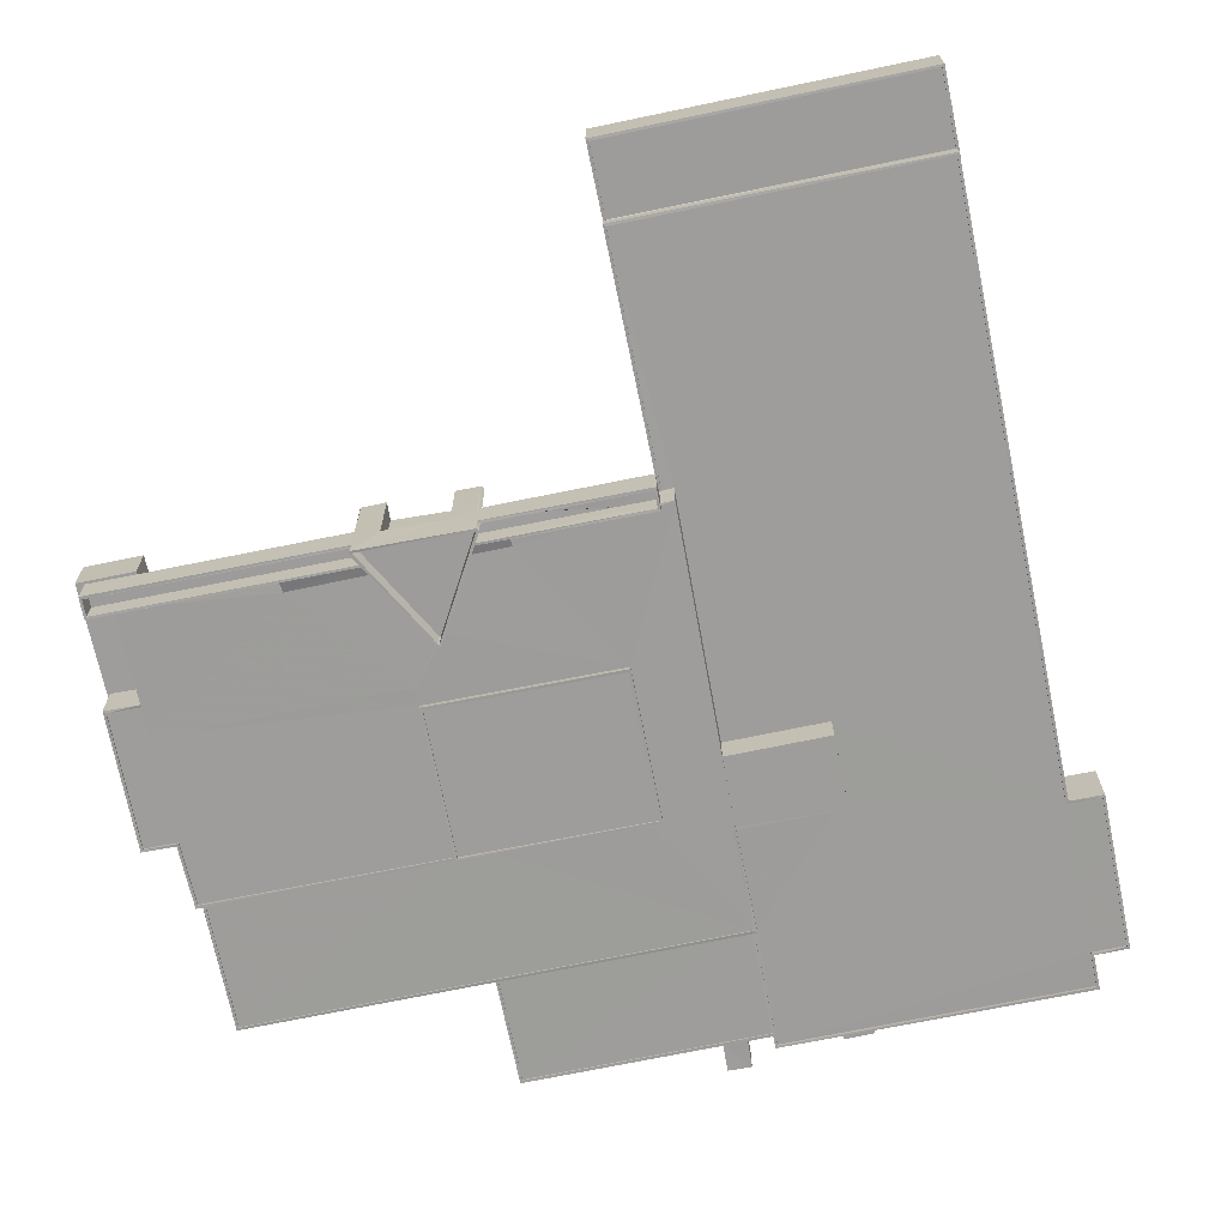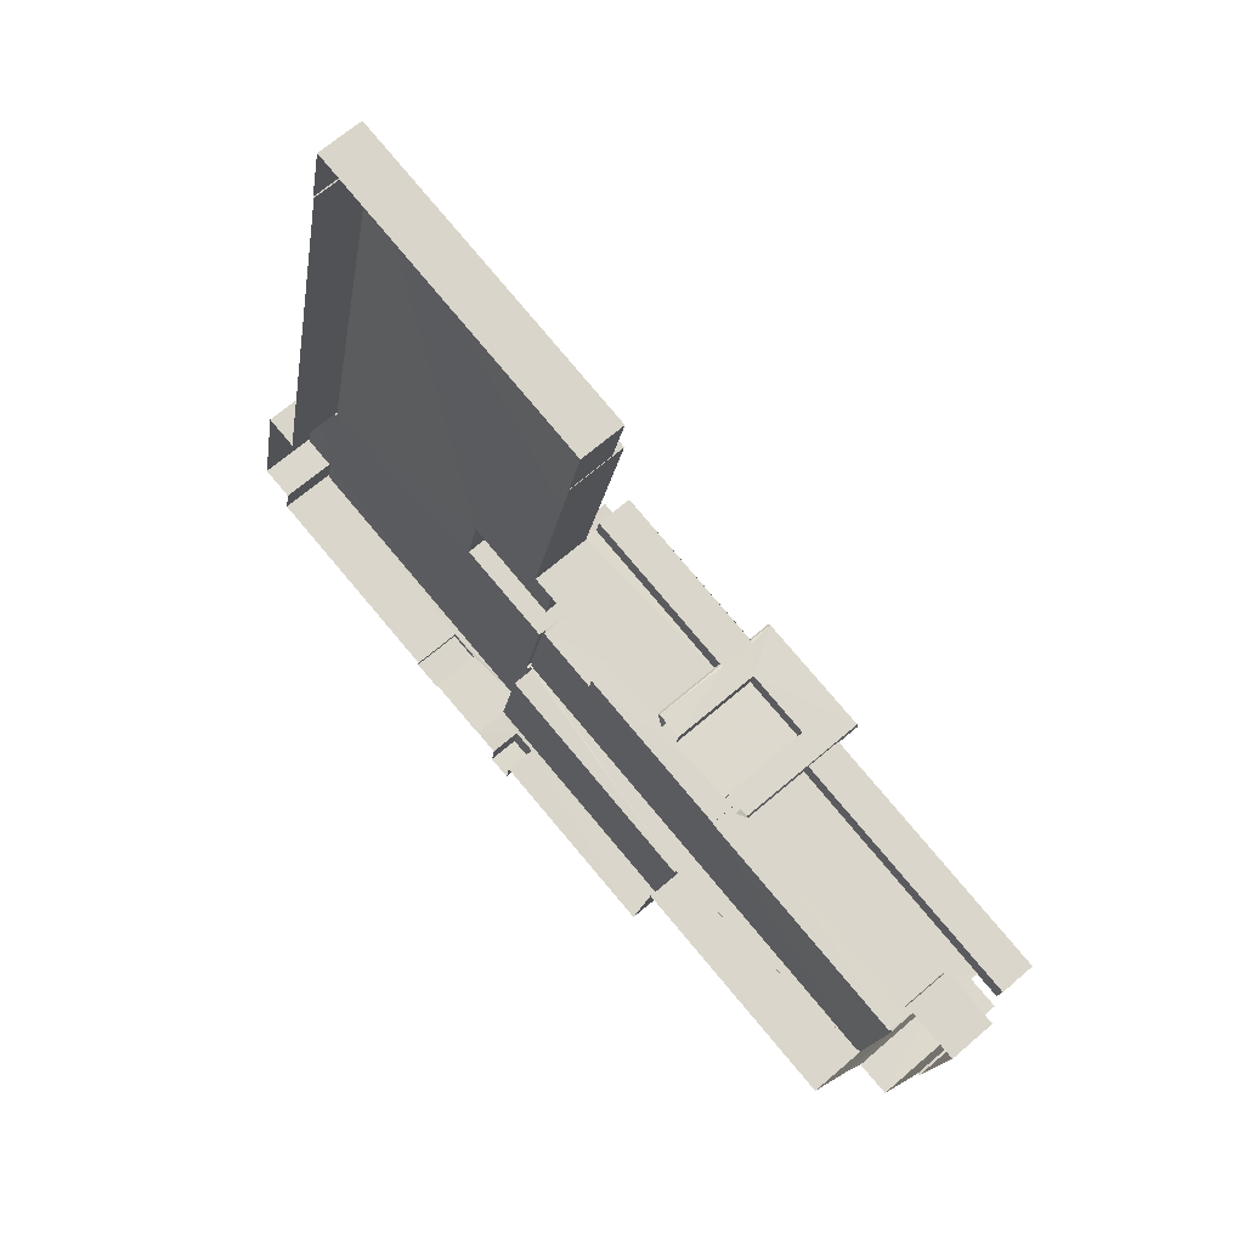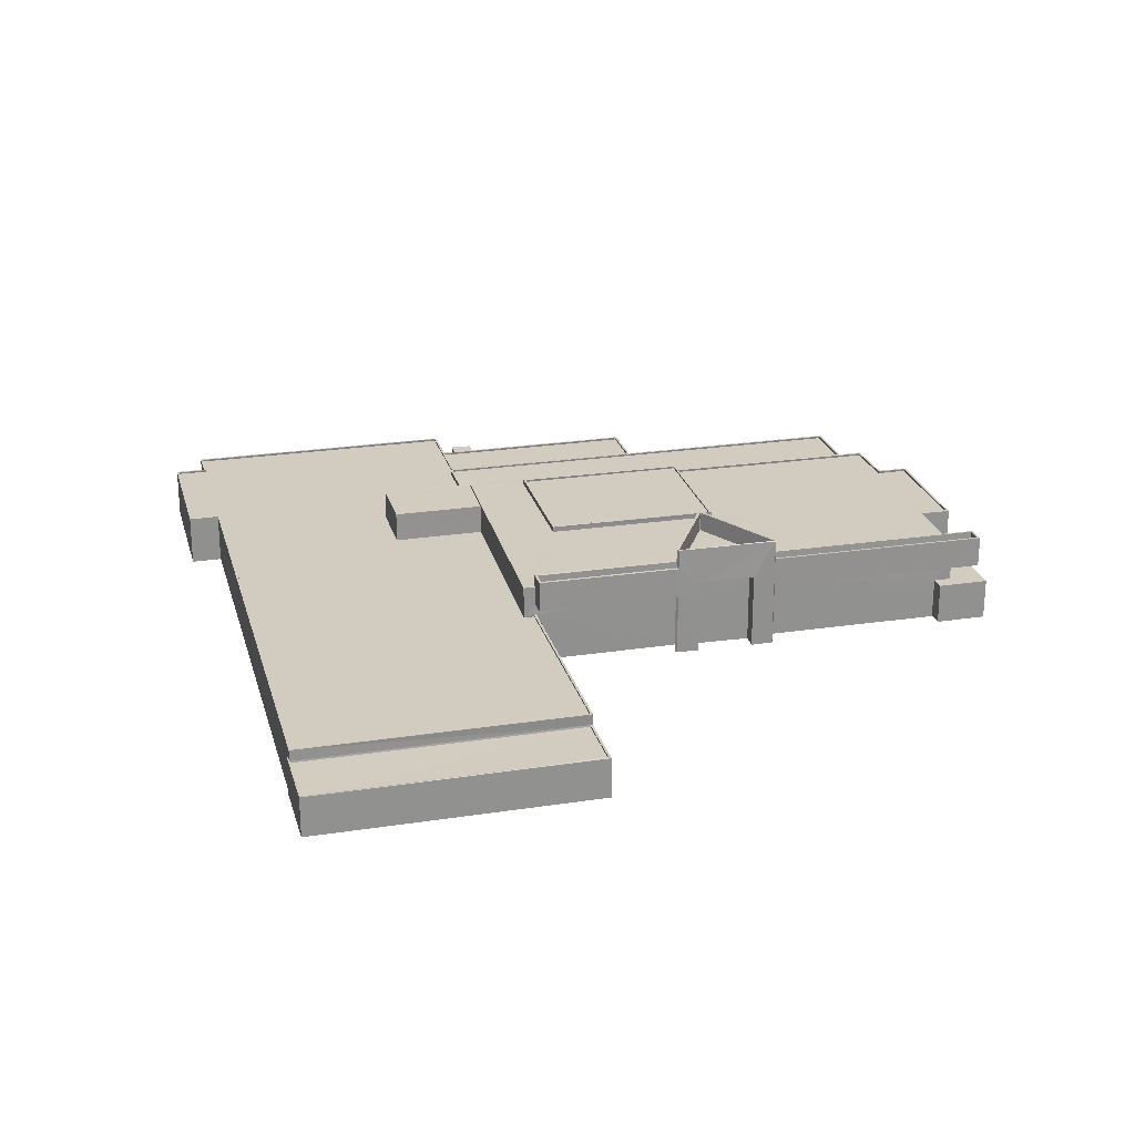
<metadata>
{"format":"obj","ext":"obj","renderer":"f3d","projection":"perspective","resolution":1024,"background":"white","views":[{"elev":19.6,"azim":-0.2,"up":"+Y"},{"elev":65.6,"azim":-131.2,"up":"+Y"},{"elev":24.1,"azim":177.3,"up":"+Z"}]}
</metadata>
<code>
v 1.248e+05 7.859e+05 14.14
v 1.248e+05 7.859e+05 14.14
v 1.248e+05 7.859e+05 14.13
v 1.248e+05 7.859e+05 14.14
v 1.248e+05 7.859e+05 14.14
v 1.248e+05 7.859e+05 14.13
v 1.248e+05 7.859e+05 14.13
v 1.248e+05 7.859e+05 14.13
v 1.248e+05 7.86e+05 14.15
v 1.248e+05 7.86e+05 14.15
v 1.248e+05 7.86e+05 14.15
v 1.248e+05 7.86e+05 14.14
v 1.248e+05 7.86e+05 14.14
v 1.248e+05 7.859e+05 14.13
v 1.248e+05 7.859e+05 14.13
v 1.248e+05 7.859e+05 14.14
v 1.247e+05 7.859e+05 14.13
v 1.247e+05 7.859e+05 14.13
v 1.248e+05 7.86e+05 14.14
v 1.247e+05 7.859e+05 14.13
v 1.247e+05 7.859e+05 14.13
v 1.247e+05 7.86e+05 14.13
v 1.248e+05 7.859e+05 14.13
v 1.248e+05 7.859e+05 14.13
v 1.248e+05 7.859e+05 14.13
v 1.248e+05 7.859e+05 14.13
v 1.247e+05 7.859e+05 14.12
v 1.247e+05 7.859e+05 14.12
v 1.247e+05 7.859e+05 14.13
v 1.247e+05 7.859e+05 14.13
v 1.247e+05 7.859e+05 14.12
v 1.247e+05 7.86e+05 14.13
v 1.247e+05 7.86e+05 14.13
v 1.247e+05 7.86e+05 14.13
v 1.247e+05 7.859e+05 14.13
v 1.247e+05 7.859e+05 14.12
v 1.248e+05 7.86e+05 14.14
v 1.247e+05 7.86e+05 14.13
v 1.247e+05 7.86e+05 14.14
v 1.247e+05 7.86e+05 14.14
v 1.247e+05 7.86e+05 14.14
v 1.247e+05 7.86e+05 14.14
v 1.247e+05 7.86e+05 14.13
v 1.247e+05 7.86e+05 14.14
v 1.247e+05 7.859e+05 22.21
v 1.247e+05 7.859e+05 22.21
v 1.247e+05 7.859e+05 22.21
v 1.247e+05 7.86e+05 22.21
v 1.247e+05 7.86e+05 22.21
v 1.247e+05 7.86e+05 22.21
v 1.247e+05 7.859e+05 22.21
v 1.247e+05 7.86e+05 22.22
v 1.248e+05 7.86e+05 22.22
v 1.247e+05 7.86e+05 22.22
v 1.247e+05 7.86e+05 22.22
v 1.248e+05 7.86e+05 22.22
v 1.247e+05 7.86e+05 22.22
v 1.247e+05 7.86e+05 24
v 1.247e+05 7.86e+05 24
v 1.247e+05 7.86e+05 24
v 1.247e+05 7.86e+05 24
v 1.247e+05 7.86e+05 23.21
v 1.247e+05 7.859e+05 23.21
v 1.247e+05 7.859e+05 23.21
v 1.247e+05 7.86e+05 23.21
v 1.247e+05 7.859e+05 26.21
v 1.247e+05 7.86e+05 26.21
v 1.247e+05 7.859e+05 26.21
v 1.247e+05 7.859e+05 26.21
v 1.247e+05 7.859e+05 26.21
v 1.247e+05 7.86e+05 26.21
v 1.247e+05 7.86e+05 26.21
v 1.247e+05 7.86e+05 26.21
v 1.247e+05 7.86e+05 26.21
v 1.247e+05 7.859e+05 24.69
v 1.247e+05 7.86e+05 25.04
v 1.247e+05 7.86e+05 25.06
v 1.247e+05 7.86e+05 24.69
v 1.247e+05 7.86e+05 24.69
v 1.247e+05 7.86e+05 25.01
v 1.247e+05 7.86e+05 25.02
v 1.247e+05 7.86e+05 24.69
v 1.247e+05 7.86e+05 28.79
v 1.247e+05 7.86e+05 28.79
v 1.247e+05 7.86e+05 28.79
v 1.247e+05 7.86e+05 28.79
v 1.247e+05 7.86e+05 28.79
v 1.247e+05 7.86e+05 28.79
v 1.247e+05 7.86e+05 26.29
v 1.247e+05 7.86e+05 26.29
v 1.247e+05 7.86e+05 26.29
v 1.247e+05 7.86e+05 26.29
v 1.247e+05 7.859e+05 26.29
v 1.247e+05 7.859e+05 26.29
v 1.247e+05 7.86e+05 28.79
v 1.247e+05 7.859e+05 28.79
v 1.247e+05 7.859e+05 28.79
v 1.247e+05 7.859e+05 28.79
v 1.247e+05 7.859e+05 28.79
v 1.247e+05 7.86e+05 28.79
v 1.247e+05 7.86e+05 23.22
v 1.248e+05 7.86e+05 23.22
v 1.247e+05 7.86e+05 23.22
v 1.247e+05 7.86e+05 23.22
v 1.248e+05 7.86e+05 23.22
v 1.248e+05 7.86e+05 23.22
v 1.247e+05 7.86e+05 26.22
v 1.247e+05 7.86e+05 26.22
v 1.248e+05 7.86e+05 26.22
v 1.247e+05 7.86e+05 26.22
v 1.248e+05 7.86e+05 26.22
v 1.247e+05 7.86e+05 26.22
v 1.248e+05 7.86e+05 26.22
v 1.248e+05 7.86e+05 26.22
v 1.247e+05 7.86e+05 26.22
v 1.248e+05 7.86e+05 24.7
v 1.248e+05 7.86e+05 24.7
v 1.248e+05 7.86e+05 24.7
v 1.247e+05 7.859e+05 24.69
v 1.247e+05 7.859e+05 24.69
v 1.247e+05 7.86e+05 24.69
v 1.248e+05 7.86e+05 24.7
v 1.248e+05 7.86e+05 24.7
v 1.248e+05 7.86e+05 24.7
v 1.248e+05 7.859e+05 24.69
v 1.248e+05 7.859e+05 24.69
v 1.248e+05 7.859e+05 24.69
v 1.248e+05 7.859e+05 24.69
v 1.248e+05 7.859e+05 24.69
v 1.247e+05 7.859e+05 24.69
v 1.247e+05 7.859e+05 24.69
v 1.247e+05 7.859e+05 24.69
v 1.247e+05 7.86e+05 24.69
v 1.247e+05 7.859e+05 24.69
v 1.247e+05 7.859e+05 19.46
v 1.247e+05 7.859e+05 19.46
v 1.247e+05 7.859e+05 19.47
v 1.247e+05 7.859e+05 19.47
v 1.247e+05 7.859e+05 19.47
v 1.247e+05 7.86e+05 19.47
v 1.247e+05 7.859e+05 19.47
v 1.247e+05 7.859e+05 19.47
v 1.248e+05 7.859e+05 20.5
v 1.248e+05 7.859e+05 20.51
v 1.248e+05 7.859e+05 20.5
v 1.248e+05 7.859e+05 20.5
v 1.248e+05 7.859e+05 20.5
v 1.248e+05 7.86e+05 20.51
v 1.248e+05 7.86e+05 20.5
v 1.248e+05 7.86e+05 20.51
v 1.248e+05 7.859e+05 20.5
v 1.248e+05 7.859e+05 20.5
v 1.248e+05 7.86e+05 20.5
v 1.248e+05 7.859e+05 20.5
v 1.248e+05 7.859e+05 20.5
v 1.248e+05 7.859e+05 20.5
v 1.248e+05 7.859e+05 20.5
v 1.248e+05 7.859e+05 20.5
v 1.248e+05 7.859e+05 20.75
v 1.248e+05 7.859e+05 20.76
v 1.248e+05 7.859e+05 20.75
v 1.248e+05 7.859e+05 20.75
v 1.248e+05 7.859e+05 20.75
v 1.248e+05 7.859e+05 20.75
v 1.248e+05 7.859e+05 20.75
v 1.248e+05 7.859e+05 20.76
v 1.248e+05 7.859e+05 20.76
v 1.248e+05 7.86e+05 20.76
v 1.248e+05 7.86e+05 20.76
v 1.248e+05 7.86e+05 20.76
v 1.248e+05 7.859e+05 20.75
v 1.248e+05 7.859e+05 20.75
v 1.248e+05 7.86e+05 20.75
v 1.248e+05 7.86e+05 20.76
v 1.248e+05 7.86e+05 20.75
v 1.248e+05 7.859e+05 20.75
v 1.248e+05 7.859e+05 20.75
v 1.248e+05 7.859e+05 20.75
v 1.248e+05 7.859e+05 19.9
v 1.248e+05 7.859e+05 19.9
v 1.248e+05 7.859e+05 19.9
v 1.248e+05 7.859e+05 19.9
v 1.248e+05 7.86e+05 19.09
v 1.248e+05 7.86e+05 19.1
v 1.248e+05 7.86e+05 19.09
v 1.248e+05 7.86e+05 19.1
v 1.248e+05 7.86e+05 19.34
v 1.248e+05 7.86e+05 19.34
v 1.248e+05 7.86e+05 19.34
v 1.248e+05 7.86e+05 19.35
v 1.248e+05 7.86e+05 19.35
v 1.248e+05 7.86e+05 19.35
v 1.248e+05 7.86e+05 19.34
v 1.248e+05 7.86e+05 19.35
v 1.248e+05 7.86e+05 19.35
v 1.248e+05 7.86e+05 19.35
v 1.248e+05 7.859e+05 18.08
v 1.247e+05 7.859e+05 18.08
v 1.248e+05 7.859e+05 18.08
v 1.247e+05 7.859e+05 18.08
v 1.248e+05 7.859e+05 18.33
v 1.247e+05 7.859e+05 18.33
v 1.248e+05 7.859e+05 18.33
v 1.247e+05 7.859e+05 18.32
v 1.247e+05 7.859e+05 18.33
v 1.247e+05 7.859e+05 18.33
v 1.248e+05 7.859e+05 20.88
v 1.247e+05 7.859e+05 20.87
v 1.247e+05 7.859e+05 20.87
v 1.248e+05 7.859e+05 20.88
v 1.248e+05 7.859e+05 20.88
v 1.248e+05 7.859e+05 20.88
v 1.247e+05 7.859e+05 20.87
v 1.247e+05 7.859e+05 20.87
v 1.248e+05 7.859e+05 21.13
v 1.248e+05 7.859e+05 21.13
v 1.248e+05 7.859e+05 21.13
v 1.247e+05 7.859e+05 21.12
v 1.247e+05 7.859e+05 21.12
v 1.247e+05 7.859e+05 21.12
v 1.248e+05 7.859e+05 21.13
v 1.248e+05 7.859e+05 21.13
v 1.248e+05 7.859e+05 21.13
v 1.247e+05 7.859e+05 21.12
v 1.247e+05 7.859e+05 21.12
v 1.247e+05 7.859e+05 21.12
v 1.248e+05 7.859e+05 24.39
v 1.248e+05 7.859e+05 24.39
v 1.248e+05 7.859e+05 24.39
v 1.248e+05 7.859e+05 24.39
v 1.248e+05 7.859e+05 24.39
v 1.248e+05 7.859e+05 24.39
v 1.247e+05 7.859e+05 25.13
v 1.248e+05 7.859e+05 25.13
v 1.248e+05 7.859e+05 25.13
v 1.247e+05 7.859e+05 25.13
v 1.247e+05 7.859e+05 25.38
v 1.247e+05 7.859e+05 25.38
v 1.247e+05 7.859e+05 25.38
v 1.247e+05 7.859e+05 25.38
v 1.248e+05 7.859e+05 25.38
v 1.248e+05 7.859e+05 25.38
v 1.248e+05 7.859e+05 25.38
v 1.248e+05 7.859e+05 25.38
v 1.247e+05 7.859e+05 24.36
v 1.247e+05 7.859e+05 24.36
v 1.247e+05 7.859e+05 24.36
v 1.247e+05 7.859e+05 24.37
v 1.247e+05 7.859e+05 24.37
v 1.247e+05 7.859e+05 24.37
v 1.247e+05 7.859e+05 24.36
v 1.247e+05 7.859e+05 24.36
v 1.247e+05 7.859e+05 24.36
v 1.247e+05 7.859e+05 24.36
v 1.247e+05 7.859e+05 24.61
v 1.247e+05 7.859e+05 24.61
v 1.247e+05 7.859e+05 24.61
v 1.247e+05 7.859e+05 24.61
v 1.247e+05 7.859e+05 24.61
v 1.247e+05 7.859e+05 24.61
v 1.247e+05 7.859e+05 24.61
v 1.247e+05 7.859e+05 24.61
v 1.247e+05 7.859e+05 24.61
v 1.247e+05 7.859e+05 24.61
v 1.247e+05 7.859e+05 24.61
v 1.247e+05 7.859e+05 24.61
v 1.247e+05 7.859e+05 24.61
v 1.247e+05 7.859e+05 24.61
v 1.248e+05 7.859e+05 17.74
v 1.248e+05 7.859e+05 17.74
v 1.248e+05 7.859e+05 17.74
v 1.248e+05 7.859e+05 17.74
f 1 2 3
f 4 5 1
f 6 7 8
f 9 10 11
f 12 10 13
f 3 14 15
f 16 4 1
f 17 18 7
f 9 16 19
f 20 21 22
f 7 23 8
f 24 25 26
f 26 3 15
f 27 28 18
f 21 29 30
f 25 23 19
f 31 28 27
f 32 33 34
f 29 35 36
f 37 13 19
f 33 38 34
f 28 35 18
f 34 29 20
f 39 40 41
f 42 40 39
f 43 34 38
f 43 41 34
f 40 42 44
f 19 18 40
f 16 1 3
f 13 10 9
f 7 18 23
f 25 19 16
f 13 9 19
f 20 29 21
f 25 16 26
f 26 16 3
f 18 19 23
f 35 29 34
f 35 34 18
f 40 18 41
f 41 18 34
f 45 46 47
f 48 47 49
f 49 47 50
f 50 47 51
f 47 46 51
f 52 53 54
f 55 56 57
f 57 56 52
f 52 56 53
f 58 59 60
f 58 61 59
f 62 63 64
f 65 62 64
f 66 67 68
f 66 68 69
f 70 71 69
f 67 72 68
f 70 73 74
f 70 74 71
f 68 70 69
f 75 76 77
f 75 78 76
f 79 80 81
f 82 79 81
f 83 84 85
f 85 86 87
f 87 86 88
f 84 86 85
f 89 90 91
f 91 90 92
f 92 90 93
f 90 94 93
f 83 95 84
f 95 96 97
f 88 98 87
f 87 98 99
f 97 96 99
f 84 95 100
f 98 97 99
f 100 95 97
f 101 102 103
f 103 102 104
f 104 102 105
f 102 106 105
f 107 108 109
f 110 111 112
f 108 113 109
f 114 113 111
f 115 114 110
f 109 113 114
f 110 114 111
f 116 117 118
f 75 119 120
f 119 75 121
f 122 123 124
f 125 126 127
f 124 128 127
f 129 126 125
f 130 131 132
f 75 120 130
f 133 79 123
f 132 131 128
f 75 130 78
f 128 125 127
f 82 132 79
f 134 130 132
f 78 130 134
f 124 123 128
f 79 128 123
f 79 132 128
f 135 136 137
f 135 137 138
f 138 139 140
f 137 141 139
f 140 139 142
f 137 139 138
f 143 144 145
f 146 147 145
f 148 149 150
f 144 151 145
f 152 151 150
f 153 149 148
f 146 154 155
f 156 154 157
f 158 152 149
f 157 151 152
f 154 146 145
f 149 152 150
f 145 151 157
f 154 145 157
f 159 160 161
f 159 161 162
f 163 164 162
f 165 164 163
f 160 166 167
f 168 166 169
f 170 168 169
f 165 171 172
f 170 173 174
f 173 175 174
f 172 171 176
f 168 177 166
f 167 166 177
f 170 174 168
f 160 167 161
f 162 161 178
f 163 162 178
f 165 163 171
f 179 180 181
f 179 182 180
f 183 184 185
f 183 186 184
f 187 188 189
f 189 188 190
f 191 190 192
f 188 187 193
f 191 192 194
f 192 195 196
f 188 195 190
f 190 195 192
f 197 198 199
f 197 200 198
f 201 202 203
f 203 202 204
f 204 202 205
f 202 206 205
f 207 208 209
f 209 210 207
f 211 210 212
f 209 213 214
f 212 209 214
f 212 210 209
f 215 216 217
f 218 215 217
f 219 218 220
f 221 222 223
f 216 221 217
f 224 219 220
f 220 225 226
f 217 221 223
f 218 217 225
f 218 225 220
f 227 228 229
f 230 229 231
f 231 229 232
f 229 228 232
f 233 234 235
f 236 233 235
f 237 238 239
f 237 240 238
f 238 241 242
f 239 238 242
f 242 243 244
f 242 241 243
f 243 240 237
f 244 243 237
f 245 246 247
f 248 249 250
f 251 252 245
f 253 252 251
f 254 253 251
f 248 251 249
f 249 245 247
f 245 249 251
f 255 256 257
f 258 256 255
f 259 260 261
f 258 262 263
f 264 263 265
f 261 264 259
f 260 259 266
f 262 255 267
f 263 268 265
f 263 262 268
f 264 265 259
f 258 255 262
f 269 270 271
f 272 269 271
f 70 64 63
f 70 68 64
f 73 70 63
f 62 73 63
f 72 64 68
f 72 65 64
f 46 69 51
f 46 66 69
f 51 69 71
f 50 51 71
f 45 119 46
f 76 67 77
f 119 121 77
f 46 119 66
f 77 67 66
f 119 77 66
f 121 75 77
f 79 133 80
f 34 49 32
f 34 48 49
f 74 95 71
f 95 83 71
f 49 50 32
f 32 50 33
f 50 83 33
f 71 83 50
f 42 39 55
f 57 42 55
f 61 55 39
f 58 38 33
f 85 110 112
f 61 58 83
f 58 33 83
f 112 55 61
f 85 61 83
f 85 112 61
f 57 44 42
f 57 52 44
f 40 44 52
f 54 40 52
f 103 115 87
f 87 115 85
f 103 104 115
f 85 115 110
f 82 99 132
f 99 108 87
f 87 107 103
f 103 107 101
f 82 81 108
f 108 107 87
f 99 82 108
f 134 99 96
f 134 132 99
f 134 96 78
f 62 65 73
f 76 78 67
f 67 96 95
f 73 65 72
f 73 95 74
f 72 67 95
f 78 96 67
f 73 72 95
f 84 90 89
f 84 100 90
f 86 89 91
f 86 84 89
f 88 91 92
f 88 86 91
f 88 92 93
f 98 88 93
f 98 93 94
f 97 98 94
f 100 94 90
f 100 97 94
f 108 81 80
f 108 80 113
f 80 123 113
f 80 133 123
f 104 105 114
f 115 104 114
f 117 109 118
f 106 118 105
f 105 118 114
f 118 109 114
f 109 116 107
f 107 116 101
f 109 117 116
f 101 116 102
f 55 111 56
f 55 112 111
f 122 111 113
f 113 123 122
f 56 111 122
f 53 56 122
f 124 149 53
f 122 124 53
f 149 153 175
f 40 173 19
f 53 173 54
f 54 173 40
f 53 175 173
f 175 53 149
f 139 47 142
f 20 142 34
f 34 142 48
f 142 47 48
f 127 229 230
f 127 230 124
f 230 149 124
f 230 158 149
f 223 222 227
f 210 211 223
f 210 223 126
f 227 229 127
f 126 227 127
f 223 227 126
f 129 210 126
f 129 207 210
f 250 131 130
f 248 250 130
f 251 248 130
f 120 251 130
f 139 141 45
f 139 45 47
f 266 254 251
f 266 251 120
f 119 45 260
f 119 260 120
f 45 141 260
f 260 266 120
f 102 118 106
f 102 116 118
f 136 135 30
f 29 136 30
f 30 138 21
f 30 135 138
f 140 22 21
f 138 140 21
f 20 22 140
f 142 20 140
f 19 173 170
f 37 19 170
f 196 186 183
f 196 169 192
f 169 193 170
f 37 187 13
f 170 187 37
f 196 183 193
f 193 187 170
f 169 196 193
f 3 2 179
f 2 164 179
f 26 182 24
f 179 164 165
f 182 179 165
f 24 182 165
f 192 169 194
f 9 194 16
f 16 194 166
f 194 169 166
f 160 4 16
f 166 160 16
f 160 5 4
f 160 159 5
f 159 1 5
f 159 162 1
f 162 2 1
f 162 164 2
f 201 172 197
f 172 201 165
f 165 203 24
f 197 199 201
f 24 203 25
f 201 203 165
f 168 148 150
f 168 174 148
f 168 150 151
f 177 168 151
f 167 151 144
f 167 177 151
f 161 144 143
f 161 167 144
f 161 143 145
f 178 161 145
f 178 145 147
f 163 178 147
f 163 147 146
f 171 163 146
f 153 148 174
f 175 153 174
f 176 171 146
f 155 176 146
f 179 181 14
f 3 179 14
f 181 15 14
f 181 180 15
f 182 15 180
f 182 26 15
f 183 185 188
f 193 183 188
f 195 185 184
f 195 188 185
f 186 195 184
f 186 196 195
f 190 10 12
f 189 190 12
f 190 11 10
f 190 191 11
f 194 11 191
f 194 9 11
f 13 189 12
f 13 187 189
f 17 7 269
f 269 204 17
f 204 269 203
f 25 272 23
f 203 272 25
f 269 272 203
f 205 17 204
f 205 18 17
f 206 202 198
f 200 206 198
f 201 198 202
f 201 199 198
f 155 154 176
f 154 215 176
f 197 172 206
f 200 197 206
f 18 205 27
f 206 215 218
f 176 215 172
f 27 205 218
f 205 206 218
f 172 215 206
f 27 219 31
f 27 218 219
f 224 31 219
f 224 28 31
f 154 216 215
f 154 156 216
f 213 226 225
f 214 213 225
f 223 211 212
f 217 223 212
f 214 217 212
f 214 225 217
f 157 231 232
f 157 152 231
f 228 216 232
f 232 216 157
f 228 221 216
f 157 216 156
f 221 228 227
f 222 221 227
f 158 231 152
f 158 230 231
f 250 249 131
f 249 239 131
f 131 242 128
f 131 239 242
f 238 240 233
f 236 238 233
f 241 236 235
f 241 238 236
f 234 241 235
f 234 243 241
f 233 243 234
f 233 240 243
f 242 125 128
f 242 244 125
f 257 208 207
f 255 257 237
f 129 125 244
f 257 207 129
f 237 257 244
f 257 129 244
f 267 239 249
f 249 247 267
f 237 239 267
f 255 237 267
f 220 258 224
f 28 224 35
f 35 224 263
f 224 258 263
f 263 264 36
f 35 263 36
f 261 137 136
f 261 136 264
f 136 36 264
f 136 29 36
f 209 208 257
f 256 209 257
f 213 209 226
f 220 226 258
f 258 226 256
f 226 209 256
f 137 261 260
f 141 137 260
f 253 266 259
f 253 254 266
f 246 262 267
f 247 246 267
f 268 246 245
f 268 262 246
f 252 268 245
f 252 265 268
f 259 252 253
f 259 265 252
f 271 6 8
f 271 270 6
f 269 6 270
f 269 7 6
f 272 271 8
f 23 272 8
f 61 41 59
f 61 39 41
f 59 43 60
f 59 41 43
f 58 60 43
f 38 58 43

</code>
